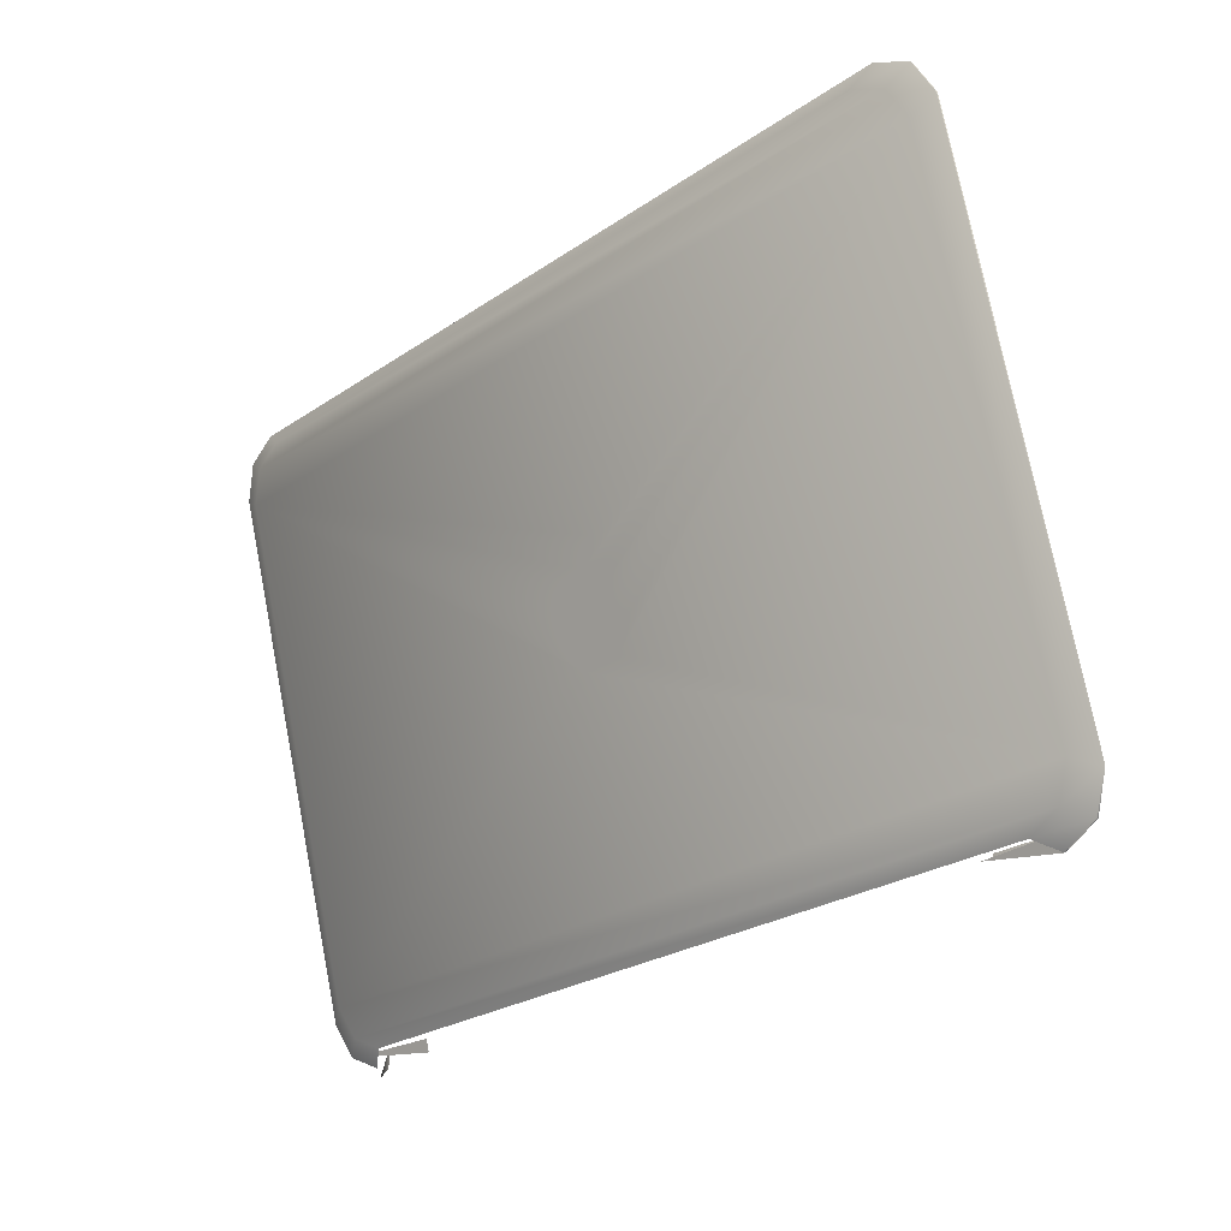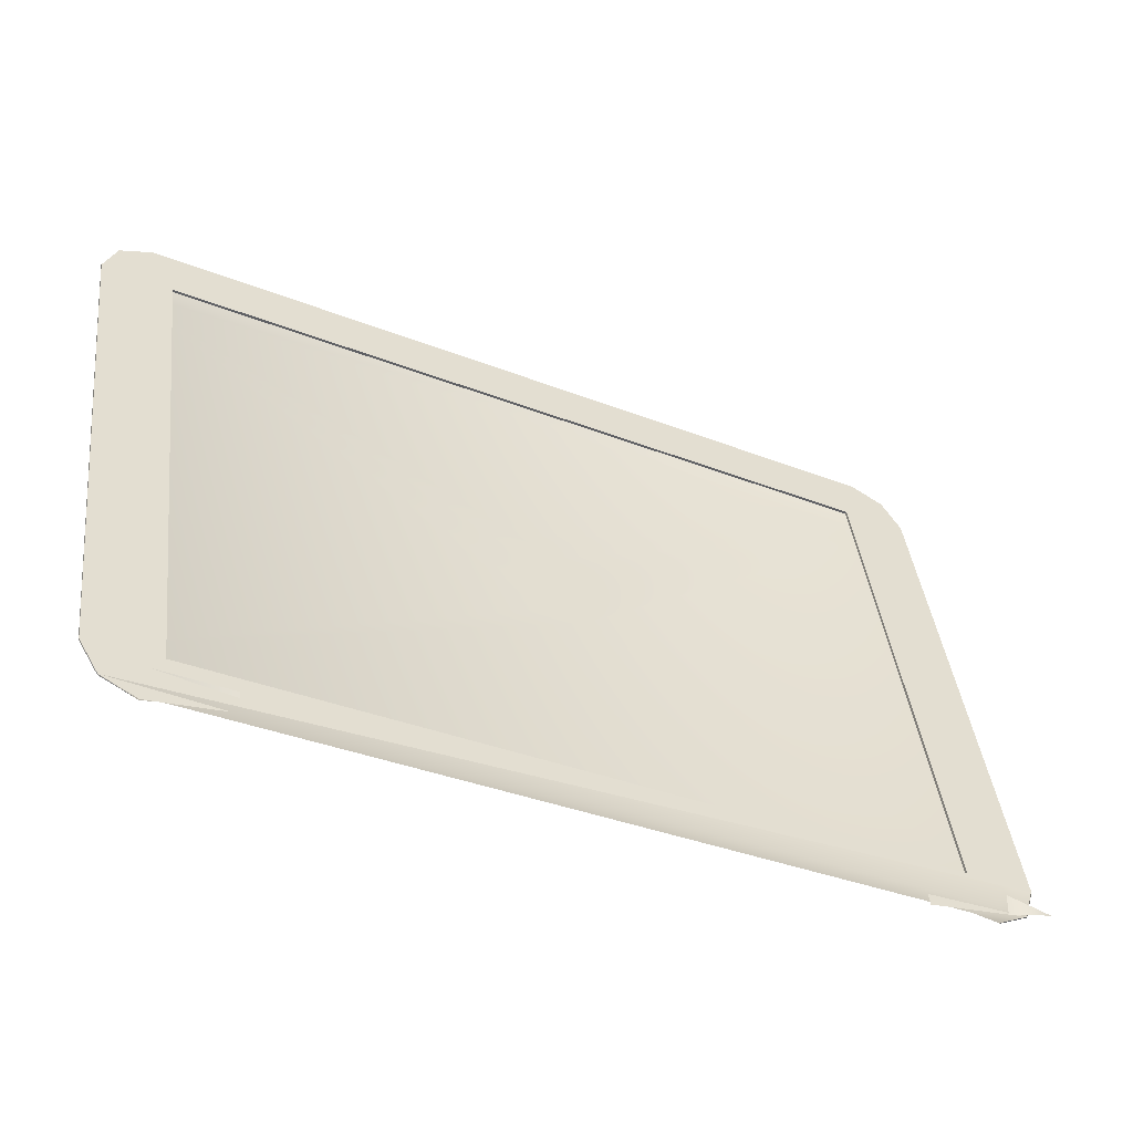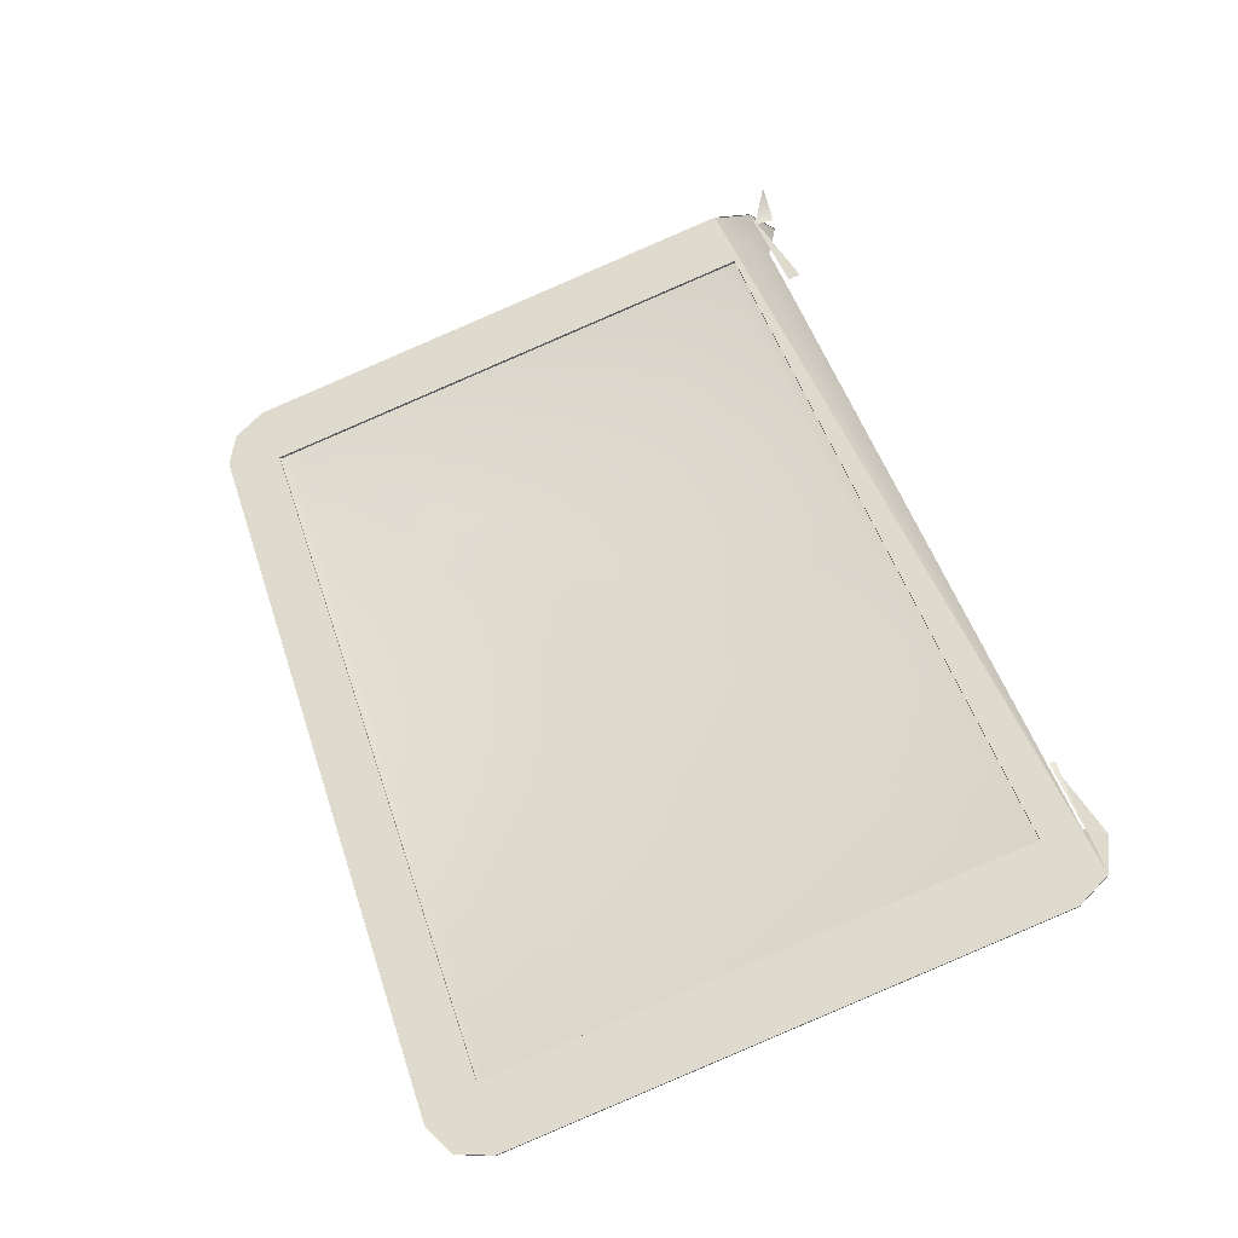
<metadata>
{"format":"obj","ext":"obj","renderer":"f3d","projection":"perspective","resolution":1024,"background":"white","views":[{"elev":-24.9,"azim":-132.2,"up":"+Y"},{"elev":-36.0,"azim":-27.3,"up":"+Y"},{"elev":50.9,"azim":-108.0,"up":"+Z"}]}
</metadata>
<code>
v 0.5957 -0.2242 -0.1807
v -0.6131 -0.194 -0.1807
v 0.6468 -0.2242 -0.1563
v -0.4998 -0.2028 -0.1807
v 0.5957 -0.194 -0.1807
v 0.4823 -0.2272 -0.1989
v -0.4998 -0.194 -0.1807
v -0.4998 -0.209 -0.2038
v 0.4823 -0.2028 -0.1807
v 0.4823 -0.194 -0.1478
v 0.5957 -0.2277 -0.2007
v 0.4823 -0.209 -0.2038
v -0.6131 -0.2272 -0.1989
v 0.5957 -0.2272 -0.1989
v 0.6468 -0.2036 -0.2052
v -0.6642 -0.2036 -0.2052
v -0.6131 -0.2277 -0.2007
v -0.5828 -0.2088 -0.2214
v 0.6468 -0.2041 -0.2071
v 0.5662 -0.2088 -0.2214
v -0.6642 -0.2041 -0.2071
v 0.6712 -0.1542 -0.2185
v 0.6148 -0.1864 -0.2274
v -0.6886 -0.1542 -0.2185
v -0.6314 -0.1864 -0.2274
v 0.6712 -0.1547 -0.2203
v -0.6886 -0.1547 -0.2203
v 0.6381 -0.1394 -0.24
v 0.6712 0.612 -0.4238
v 0.5648 -0.1496 -0.2197
v -0.6546 -0.1394 -0.24
v -0.6886 0.612 -0.4238
v 0.6712 0.6115 -0.4256
v -0.5823 -0.1496 -0.2197
v -0.6886 0.6115 -0.4256
v 0.6381 0.5889 -0.4352
v 0.6468 0.6614 -0.437
v 0.5648 0.6073 -0.4225
v -0.5823 -0.1505 -0.2234
v 0.5648 -0.1505 -0.2234
v 0.5648 0.6063 -0.4262
v 0.03151 0.1581 -0.3197
v -0.6546 0.5889 -0.4352
v -0.6642 0.6614 -0.437
v -0.5823 0.6073 -0.4225
v 0.6148 0.6359 -0.4478
v 0.03449 0.1598 -0.3202
v 0.6468 0.6609 -0.4388
v -0.5823 0.6063 -0.4262
v 0.03304 0.1588 -0.32
v 0.0299 0.1574 -0.3196
v 0.02823 0.157 -0.3195
v 0.02653 0.1567 -0.3194
v -0.03669 0.1598 -0.3202
v -0.6314 0.6359 -0.4478
v -0.6642 0.6609 -0.4388
v 0.03619 0.1611 -0.3206
v 0.03785 0.1624 -0.3209
v 0.03948 0.1638 -0.3213
v 0.5957 0.6845 -0.4451
v 0.5662 0.6583 -0.4538
v 0.01974 0.1574 -0.3196
v 0.01659 0.1588 -0.32
v 0.01515 0.1598 -0.3202
v 0.02482 0.1566 -0.3194
v 0.0231 0.1567 -0.3194
v 0.0214 0.157 -0.3195
v -0.02702 0.1566 -0.3194
v -0.03525 0.1588 -0.32
v -0.03371 0.1581 -0.3197
v -0.0321 0.1574 -0.3196
v -0.03839 0.1611 -0.3206
v -0.04006 0.1624 -0.3209
v -0.04169 0.1638 -0.3213
v -0.6131 0.6849 -0.4433
v -0.5828 0.6583 -0.4538
v 0.5957 0.6849 -0.4433
v -0.02825 0.3153 -0.3619
v 0.01268 0.1613 -0.3206
v 0.04107 0.1653 -0.3217
v 0.04261 0.1667 -0.3221
v 0.04411 0.1683 -0.3225
v 0.01008 0.1625 -0.3209
v 0.004593 0.1641 -0.3214
v -0.04481 0.1667 -0.3221
v 0.01813 0.1581 -0.3197
v -0.0253 0.1567 -0.3194
v -0.0236 0.157 -0.3195
v -0.02194 0.1574 -0.3196
v -0.02874 0.1567 -0.3194
v -0.02033 0.1581 -0.3197
v -0.0188 0.1588 -0.32
v -0.03044 0.157 -0.3195
v -0.01488 0.1613 -0.3206
v -0.04327 0.1653 -0.3217
v -0.04631 0.1683 -0.3225
v -0.6131 0.6845 -0.4451
v -0.02826 0.3107 -0.3606
v -0.02382 0.3146 -0.3617
v 0.04556 0.1699 -0.3229
v 0.04697 0.1715 -0.3233
v 0.04833 0.1731 -0.3238
v -0.04777 0.1699 -0.3229
v -0.04918 0.1715 -0.3233
v 0.00176 0.1646 -0.3215
v 0.007377 0.1635 -0.3212
v -0.001103 0.1647 -0.3215
v -0.01736 0.1598 -0.3202
v -0.01228 0.1625 -0.3209
v -0.009579 0.1635 -0.3212
v -0.05054 0.1731 -0.3238
v -0.006799 0.1641 -0.3214
v -0.0277 0.3062 -0.3594
v -0.0154 0.3117 -0.3609
v -0.01952 0.3134 -0.3614
v 0.04965 0.1748 -0.3242
v 0.05091 0.1766 -0.3247
v 0.05212 0.1783 -0.3252
v -0.05185 0.1748 -0.3242
v -0.05312 0.1766 -0.3247
v -0.003962 0.1646 -0.3215
v -0.05433 0.1783 -0.3252
v -0.02656 0.3018 -0.3583
v -0.008027 0.3066 -0.3595
v -0.01155 0.3094 -0.3603
v 0.05491 0.1828 -0.3264
v -0.05712 0.1828 -0.3264
v -0.02487 0.2976 -0.3571
v -0.004888 0.3033 -0.3587
v 0.05746 0.1874 -0.3276
v -0.05966 0.1874 -0.3276
v -0.02266 0.2937 -0.3561
v -0.002191 0.2997 -0.3577
v 0.05974 0.1922 -0.3289
v -0.06195 0.1922 -0.3289
v -0.01682 0.2868 -0.3542
v -0.01996 0.2901 -0.3551
v -0.0133 0.284 -0.3535
v -0.001103 0.2978 -0.3572
v 0.06178 0.197 -0.3302
v -0.06398 0.197 -0.3302
v -0.009443 0.2817 -0.3529
v 0.002848 0.2872 -0.3543
v 0.001711 0.2916 -0.3555
v 0.06354 0.202 -0.3315
v -0.06509 0.2002 -0.331
v -0.0592 0.203 -0.3318
v -0.03162 0.2786 -0.352
v 0.003415 0.2827 -0.3531
v 2.3e-05 0.2958 -0.3566
v 0.06504 0.2071 -0.3329
v -0.05395 0.2069 -0.3328
v -0.03368 0.2785 -0.352
v -0.00533 0.28 -0.3524
v 0.06626 0.2122 -0.3343
v -0.04955 0.2118 -0.3341
v -0.03573 0.2783 -0.352
v -0.03777 0.278 -0.3519
v -0.001024 0.2788 -0.3521
v -0.02955 0.2785 -0.352
v -0.02749 0.2783 -0.352
v 0.02941 0.2786 -0.352
v 0.0672 0.2174 -0.3357
v -0.04614 0.2175 -0.3357
v -0.03979 0.2775 -0.3518
v -0.02345 0.2775 -0.3518
v -0.02546 0.278 -0.3519
v 0.0034 0.2781 -0.3519
v 0.03148 0.2785 -0.352
v 0.02735 0.2785 -0.352
v 0.06786 0.2227 -0.3371
v -0.04387 0.2237 -0.3373
v -0.04176 0.2769 -0.3516
v 0.02529 0.2783 -0.352
v 0.03353 0.2783 -0.352
v 0.06824 0.228 -0.3385
v -0.0428 0.2302 -0.3391
v -0.02147 0.2769 -0.3516
v -0.0437 0.2762 -0.3514
v -0.04733 0.2745 -0.3509
v -0.01662 0.275 -0.3511
v -0.01953 0.2762 -0.3514
v 0.02124 0.2775 -0.3518
v 0.02325 0.278 -0.3519
v 0.03758 0.2775 -0.3518
v 0.03557 0.278 -0.3519
v 0.06833 0.2333 -0.3399
v -0.04289 0.2333 -0.3399
v -0.04299 0.2369 -0.3409
v -0.05079 0.2724 -0.3504
v -0.01362 0.274 -0.3508
v -0.01056 0.2732 -0.3506
v 0.01733 0.2762 -0.3514
v 0.01926 0.2769 -0.3516
v 0.04149 0.2762 -0.3514
v 0.03956 0.2769 -0.3516
v 0.06814 0.2385 -0.3413
v -0.04442 0.2433 -0.3426
v -0.05708 0.2674 -0.349
v -0.05405 0.2701 -0.3497
v -0.001103 0.2722 -0.3503
v 0.05487 0.2674 -0.349
v -0.007434 0.2726 -0.3504
v 0.01142 0.274 -0.3508
v 0.01442 0.275 -0.3511
v 0.04513 0.2745 -0.3509
v 0.06769 0.2426 -0.3424
v -0.04705 0.2494 -0.3442
v -0.05985 0.2644 -0.3482
v -0.004276 0.2723 -0.3503
v 0.04859 0.2724 -0.3504
v 0.05764 0.2644 -0.3482
v 0.05185 0.2701 -0.3497
v 0.008352 0.2732 -0.3506
v 0.06688 0.2466 -0.3435
v -0.05077 0.2548 -0.3457
v -0.05544 0.2595 -0.3469
v -0.06091 0.2631 -0.3479
v 0.002074 0.2723 -0.3503
v 0.005232 0.2726 -0.3504
v 0.06571 0.2505 -0.3445
v 0.06013 0.2613 -0.3474
v 0.06418 0.2542 -0.3455
v 0.06231 0.2578 -0.3465
f 1 3 5
f 7 2 4
f 12 15 6
f 9 10 12
f 16 8 13
f 11 14 19
f 15 19 14
f 19 20 11
f 21 16 17
f 18 21 17
f 15 22 19
f 20 19 23
f 16 21 24
f 21 18 25
f 26 23 19
f 26 19 22
f 24 22 16
f 25 27 21
f 27 24 21
f 23 26 28
f 22 29 26
f 30 22 24
f 27 25 31
f 24 27 32
f 33 28 26
f 33 26 29
f 29 22 30
f 30 24 34
f 31 35 27
f 35 32 27
f 32 34 24
f 28 33 36
f 29 37 33
f 38 29 30
f 34 39 30
f 40 30 39
f 35 31 43
f 32 35 44
f 45 34 32
f 33 46 36
f 48 33 37
f 46 33 48
f 37 29 32
f 45 29 38
f 30 40 38
f 41 38 40
f 34 45 39
f 55 35 43
f 56 44 35
f 35 55 56
f 44 37 32
f 49 39 45
f 29 45 32
f 48 37 60
f 48 61 46
f 49 45 41
f 38 41 45
f 44 56 75
f 76 56 55
f 77 37 44
f 77 60 37
f 61 48 60
f 56 76 97
f 97 75 56
f 75 77 44
f 60 77 97
f 60 76 61
f 76 60 97
f 75 97 77
f 5 3 1
f 4 2 7
f 11 20 19
f 17 21 18
f 23 19 20
f 25 18 21
f 23 18 20
f 20 18 23
f 19 23 26
f 21 27 25
f 18 23 25
f 25 23 18
f 28 26 23
f 31 25 27
f 25 23 28
f 28 23 25
f 26 28 33
f 25 28 31
f 31 28 25
f 27 35 31
f 36 33 28
f 31 28 42
f 42 28 31
f 43 31 35
f 36 46 33
f 47 28 36
f 36 28 47
f 48 33 46
f 42 28 50
f 50 28 47
f 50 28 42
f 47 28 50
f 31 42 51
f 31 51 52
f 31 52 53
f 51 42 31
f 31 54 43
f 43 54 31
f 43 35 55
f 56 55 35
f 43 36 46
f 46 36 43
f 47 36 57
f 57 36 58
f 58 36 59
f 57 36 47
f 58 36 57
f 59 36 58
f 46 61 48
f 31 53 65
f 52 51 31
f 53 52 31
f 52 67 53
f 51 62 52
f 65 53 31
f 31 65 68
f 68 65 31
f 54 31 69
f 69 31 70
f 70 31 71
f 69 31 54
f 70 31 69
f 71 31 70
f 43 54 72
f 43 72 73
f 43 73 74
f 72 54 43
f 43 46 55
f 55 46 43
f 55 56 76
f 43 78 36
f 36 78 43
f 57 64 47
f 58 79 57
f 59 36 80
f 80 36 81
f 81 36 82
f 80 36 59
f 81 36 80
f 82 36 81
f 59 83 58
f 80 84 59
f 60 48 61
f 55 46 61
f 61 46 55
f 65 53 66
f 67 66 53
f 62 67 52
f 42 62 51
f 86 62 42
f 63 86 42
f 50 63 42
f 64 63 50
f 87 65 66
f 88 66 67
f 89 67 62
f 66 65 87
f 67 66 88
f 65 87 68
f 87 66 88
f 68 87 65
f 90 31 68
f 69 70 91
f 71 31 93
f 73 72 43
f 54 69 92
f 72 54 94
f 73 72 94
f 93 31 90
f 93 31 71
f 90 31 93
f 93 90 87
f 71 93 88
f 70 71 89
f 43 74 95
f 43 95 85
f 43 85 96
f 74 73 43
f 95 74 43
f 97 76 56
f 55 61 76
f 76 61 55
f 43 98 78
f 78 98 43
f 99 36 78
f 78 36 99
f 47 64 50
f 79 64 57
f 83 79 58
f 82 36 100
f 100 36 101
f 101 36 102
f 100 36 82
f 101 36 100
f 102 36 101
f 81 85 80
f 82 96 81
f 100 103 82
f 84 106 59
f 105 84 80
f 85 95 80
f 96 85 81
f 106 83 59
f 107 105 80
f 61 76 60
f 64 63 92
f 88 67 89
f 88 66 87
f 89 67 88
f 62 67 89
f 89 62 91
f 91 62 86
f 91 86 63
f 91 63 92
f 91 62 89
f 86 62 91
f 63 86 91
f 68 31 90
f 68 87 90
f 88 93 87
f 89 71 88
f 91 70 89
f 92 69 91
f 108 54 92
f 94 54 108
f 109 73 94
f 74 73 109
f 43 96 103
f 43 103 104
f 43 104 111
f 85 95 43
f 96 85 43
f 103 96 43
f 95 74 112
f 97 60 76
f 43 113 98
f 98 113 43
f 78 98 114
f 115 36 99
f 99 36 115
f 99 78 115
f 83 79 109
f 102 36 116
f 116 36 117
f 117 36 118
f 116 36 102
f 117 36 116
f 118 36 117
f 101 104 100
f 102 111 101
f 116 119 102
f 95 107 80
f 103 96 82
f 104 103 100
f 111 104 101
f 105 84 112
f 107 95 121
f 104 103 43
f 109 83 106
f 106 83 109
f 121 105 107
f 107 105 121
f 92 63 64
f 92 63 91
f 92 64 108
f 108 64 94
f 108 64 92
f 94 64 108
f 94 79 109
f 109 106 110
f 109 79 94
f 110 106 109
f 110 74 109
f 43 111 119
f 43 119 120
f 43 120 122
f 111 104 43
f 119 111 43
f 112 74 110
f 121 95 112
f 43 123 113
f 113 123 43
f 98 113 124
f 114 98 125
f 115 78 114
f 114 36 115
f 115 36 114
f 109 79 83
f 79 64 94
f 118 36 126
f 126 36 118
f 117 120 116
f 118 122 117
f 119 111 102
f 120 119 116
f 122 120 117
f 120 119 43
f 110 106 112
f 112 106 84
f 112 84 105
f 112 106 110
f 84 106 112
f 121 105 112
f 112 105 121
f 94 64 79
f 43 122 127
f 122 120 43
f 127 122 43
f 43 128 123
f 123 128 43
f 113 123 129
f 124 113 129
f 125 98 124
f 125 36 114
f 114 36 125
f 126 36 130
f 130 36 126
f 126 127 118
f 127 122 118
f 43 127 131
f 131 127 43
f 43 132 128
f 128 132 43
f 129 123 133
f 133 36 129
f 129 36 124
f 129 36 133
f 124 36 125
f 124 36 129
f 125 36 124
f 130 36 134
f 134 36 130
f 130 127 126
f 131 127 130
f 43 131 135
f 135 131 43
f 43 136 137
f 43 137 132
f 136 138 43
f 137 136 43
f 132 137 43
f 133 123 139
f 133 36 139
f 134 36 140
f 140 36 134
f 134 135 130
f 135 131 130
f 43 135 141
f 141 135 43
f 43 142 138
f 43 138 136
f 138 142 43
f 136 138 143
f 137 136 143
f 132 137 144
f 139 36 133
f 140 36 145
f 145 36 140
f 140 141 134
f 141 135 134
f 43 141 146
f 43 146 147
f 146 141 43
f 147 146 43
f 43 148 142
f 142 148 43
f 138 142 149
f 143 138 149
f 144 137 143
f 150 132 144
f 150 36 139
f 150 36 144
f 139 36 150
f 123 128 139
f 145 36 151
f 151 36 145
f 145 146 140
f 146 141 140
f 147 146 145
f 43 147 152
f 152 147 43
f 43 153 148
f 148 153 43
f 142 148 154
f 154 148 142
f 142 154 149
f 149 36 143
f 143 36 149
f 143 36 144
f 144 36 143
f 128 132 150
f 144 36 150
f 139 128 150
f 151 36 155
f 155 36 151
f 151 147 145
f 152 147 151
f 43 152 156
f 156 152 43
f 43 157 153
f 157 158 43
f 153 157 43
f 148 159 160
f 160 153 161
f 148 153 160
f 154 148 159
f 159 148 154
f 154 159 149
f 162 36 149
f 149 36 162
f 155 36 163
f 163 36 155
f 155 156 151
f 156 152 151
f 43 156 164
f 43 158 157
f 158 165 43
f 158 165 166
f 157 158 161
f 153 157 161
f 160 159 148
f 160 159 161
f 161 158 167
f 168 149 159
f 169 36 162
f 162 36 169
f 149 170 162
f 162 170 149
f 163 36 171
f 171 36 163
f 163 164 155
f 164 156 155
f 164 156 43
f 43 164 172
f 172 164 43
f 43 165 158
f 165 173 43
f 43 173 165
f 165 173 166
f 167 158 166
f 161 168 159
f 161 159 160
f 159 168 161
f 168 174 149
f 149 174 168
f 175 36 169
f 169 36 175
f 149 174 170
f 170 174 149
f 171 36 176
f 176 36 171
f 171 164 163
f 172 164 171
f 43 172 177
f 177 172 43
f 43 180 179
f 43 179 173
f 179 180 43
f 173 179 43
f 179 180 181
f 173 179 178
f 178 179 182
f 166 173 178
f 167 183 166
f 161 168 167
f 168 184 167
f 167 168 161
f 174 168 184
f 184 168 174
f 185 36 186
f 186 36 175
f 186 36 185
f 175 36 186
f 170 174 175
f 169 170 175
f 162 170 169
f 174 184 175
f 175 184 186
f 176 36 187
f 187 36 176
f 176 172 171
f 177 172 176
f 43 177 188
f 43 188 189
f 188 177 43
f 189 188 43
f 43 190 180
f 180 190 43
f 191 180 192
f 181 180 191
f 182 179 181
f 178 193 182
f 166 194 178
f 184 183 167
f 167 184 168
f 167 183 184
f 195 36 196
f 196 36 185
f 196 36 195
f 185 36 196
f 185 183 196
f 186 183 185
f 183 194 196
f 184 183 186
f 187 36 197
f 197 36 187
f 187 177 176
f 43 189 198
f 198 189 43
f 43 199 200
f 43 200 190
f 200 199 43
f 190 200 43
f 200 201 190
f 200 199 202
f 180 190 203
f 192 180 203
f 181 204 191
f 182 205 181
f 166 194 183
f 166 183 167
f 194 193 178
f 183 194 166
f 178 194 166
f 206 36 195
f 195 36 206
f 196 194 195
f 197 36 207
f 207 36 197
f 197 189 187
f 188 177 187
f 198 189 197
f 43 198 208
f 208 198 43
f 43 209 199
f 199 209 43
f 210 190 201
f 201 200 211
f 202 199 212
f 203 190 210
f 192 214 203
f 191 204 192
f 191 204 181
f 181 204 205
f 181 205 182
f 205 204 181
f 182 205 193
f 193 205 182
f 182 193 178
f 178 193 194
f 194 193 195
f 211 36 206
f 206 36 211
f 195 205 206
f 207 36 215
f 215 36 207
f 207 198 197
f 189 188 187
f 43 208 216
f 208 198 215
f 43 217 218
f 43 218 209
f 218 217 43
f 209 218 43
f 199 209 212
f 201 210 219
f 203 219 210
f 211 200 213
f 219 201 211
f 212 36 202
f 202 36 212
f 202 36 213
f 213 36 202
f 213 200 202
f 204 214 192
f 192 204 191
f 205 204 206
f 193 205 195
f 213 36 211
f 211 36 213
f 206 220 211
f 204 214 206
f 215 36 221
f 221 36 215
f 215 198 207
f 216 208 43
f 43 216 217
f 217 216 43
f 221 208 215
f 218 217 222
f 209 218 212
f 212 218 222
f 219 210 201
f 210 219 203
f 203 219 220
f 203 220 214
f 220 219 203
f 214 220 203
f 220 219 211
f 214 220 206
f 222 36 212
f 212 36 222
f 192 214 204
f 221 36 223
f 223 36 221
f 223 36 224
f 224 36 223
f 217 216 224
f 216 208 221
f 222 217 224
f 203 214 192
f 224 36 222
f 222 36 224
f 223 216 221
f 224 216 223
f 12 10 9
f 19 14 11
f 14 19 15
f 17 16 21
f 19 22 15
f 24 21 16
f 22 19 26
f 21 24 27
f 26 29 22
f 32 27 24
f 29 26 33
f 27 32 35
f 33 37 29
f 44 35 32
f 37 33 48
f 35 44 56
f 60 37 48
f 75 56 44
f 37 60 77
f 56 75 97
f 97 77 60
f 77 97 75
f 6 15 12
f 13 8 16
f 16 22 24
f 24 22 30
f 30 22 29
f 34 24 30
f 24 34 32
f 30 29 38
f 32 34 45
f 32 29 37
f 38 29 45
f 32 37 44
f 32 45 29
f 44 37 77
f 44 77 75
f 30 39 34
f 39 30 40
f 38 40 30
f 40 38 41
f 39 45 34
f 45 39 49
f 41 45 49
f 45 41 38
f 52 62 51
f 51 62 42
f 42 63 50
f 50 64 47
f 66 53 65
f 47 64 57
f 57 79 58
f 58 83 59
f 59 84 80
f 80 85 81
f 52 67 62
f 42 62 86
f 42 86 63
f 50 63 64
f 53 66 67
f 53 67 52
f 89 71 70
f 91 70 69
f 92 69 54
f 94 54 72
f 90 87 68
f 87 90 93
f 88 93 71
f 57 64 79
f 58 79 83
f 81 96 82
f 82 103 100
f 100 104 101
f 80 84 105
f 80 107 95
f 80 95 85
f 81 85 96
f 59 83 106
f 59 106 84
f 80 105 107
f 87 93 88
f 88 71 89
f 89 70 91
f 91 69 92
f 92 54 108
f 108 54 94
f 94 72 73
f 109 73 74
f 109 74 110
f 112 74 95
f 114 98 78
f 115 78 99
f 101 111 102
f 102 119 116
f 116 120 117
f 82 96 103
f 100 103 104
f 101 104 111
f 121 95 107
f 94 73 109
f 110 74 112
f 112 95 121
f 124 113 98
f 125 98 114
f 114 78 115
f 117 122 118
f 102 111 119
f 116 119 120
f 117 120 122
f 129 123 113
f 129 113 124
f 124 98 125
f 118 127 126
f 118 122 127
f 133 123 129
f 126 127 130
f 130 127 131
f 130 135 134
f 130 131 135
f 143 138 136
f 143 136 137
f 144 137 132
f 139 123 133
f 134 141 140
f 134 135 141
f 149 142 138
f 149 138 143
f 143 137 144
f 144 132 150
f 139 128 123
f 140 146 145
f 140 141 146
f 145 146 147
f 149 154 142
f 150 132 128
f 150 128 139
f 145 147 151
f 151 147 152
f 161 153 160
f 160 153 148
f 149 159 154
f 151 156 155
f 151 152 156
f 161 158 157
f 161 157 153
f 159 149 168
f 155 164 163
f 155 156 164
f 166 173 165
f 166 165 158
f 166 158 167
f 167 158 161
f 169 170 162
f 175 174 170
f 163 164 171
f 171 164 172
f 178 179 173
f 182 179 178
f 178 173 166
f 175 170 169
f 186 183 184
f 175 184 174
f 171 172 176
f 176 172 177
f 181 180 179
f 181 179 182
f 185 183 186
f 186 184 175
f 176 177 187
f 187 177 188
f 190 201 200
f 203 190 180
f 192 180 191
f 191 180 181
f 196 194 183
f 195 194 196
f 196 183 185
f 187 189 197
f 187 188 189
f 197 189 198
f 202 199 200
f 210 190 203
f 211 200 201
f 201 190 210
f 202 200 213
f 203 180 192
f 195 205 193
f 195 193 194
f 206 205 195
f 197 198 207
f 215 198 208
f 212 209 199
f 213 200 211
f 211 201 219
f 211 219 220
f 212 199 202
f 206 204 205
f 211 220 206
f 207 198 215
f 215 208 221
f 222 217 218
f 212 218 209
f 206 220 214
f 206 214 204
f 224 216 217
f 221 208 216
f 222 218 212
f 221 216 223
f 223 216 224
f 224 217 222

</code>
